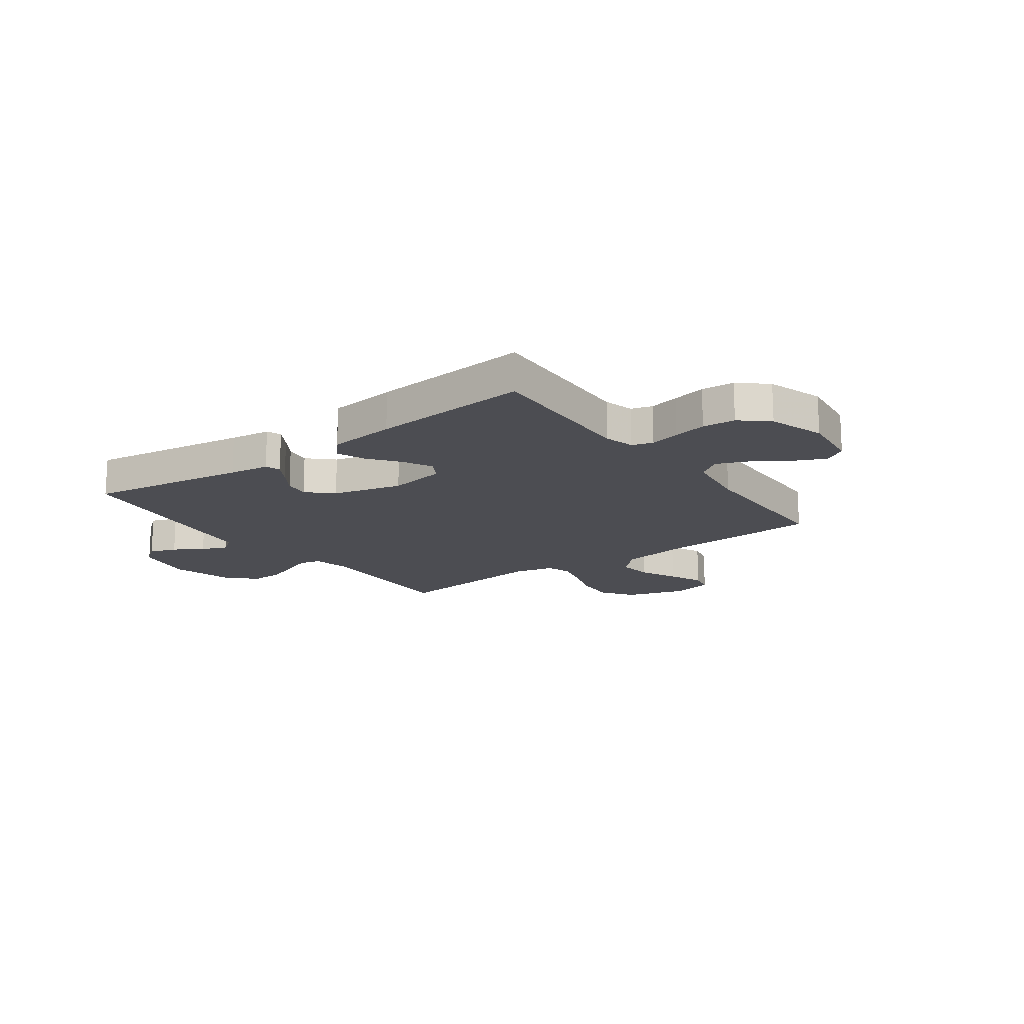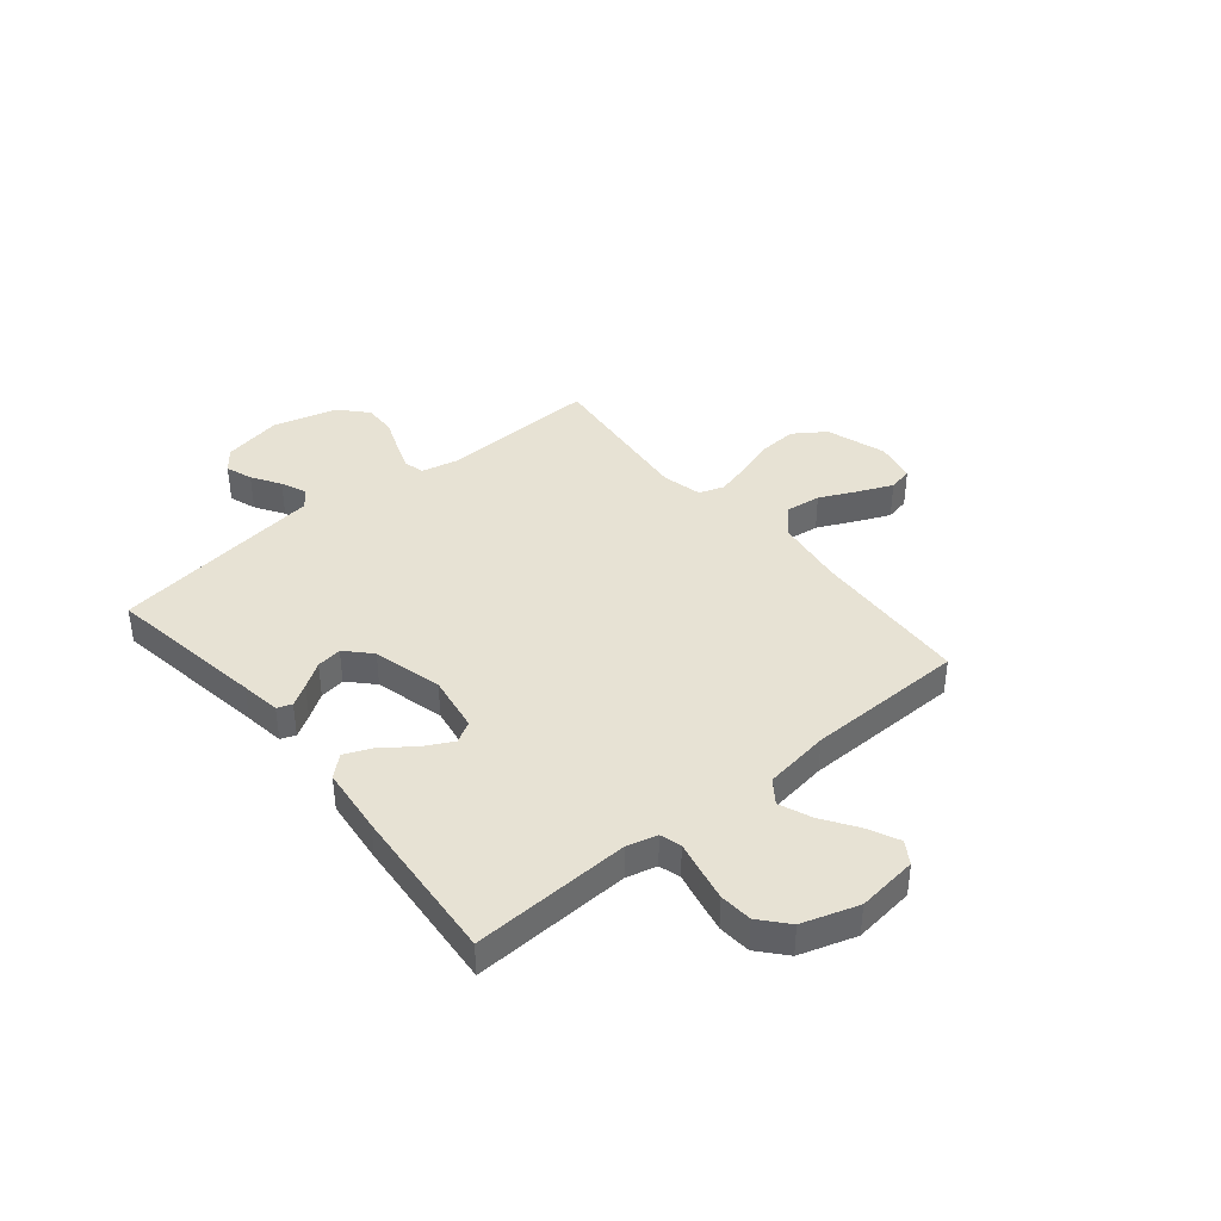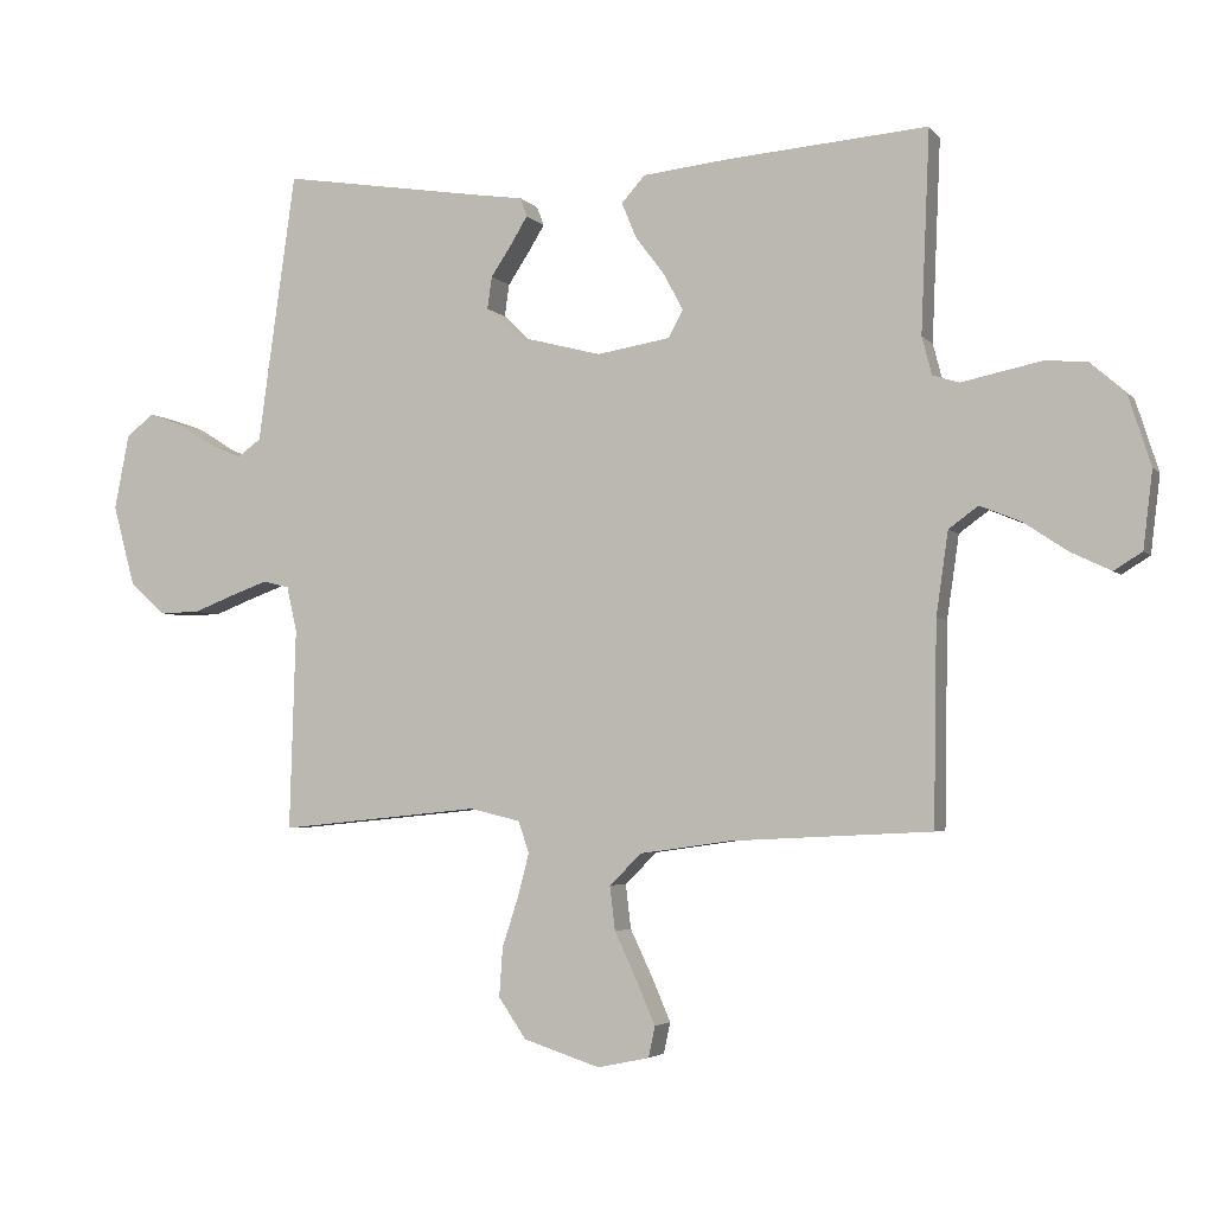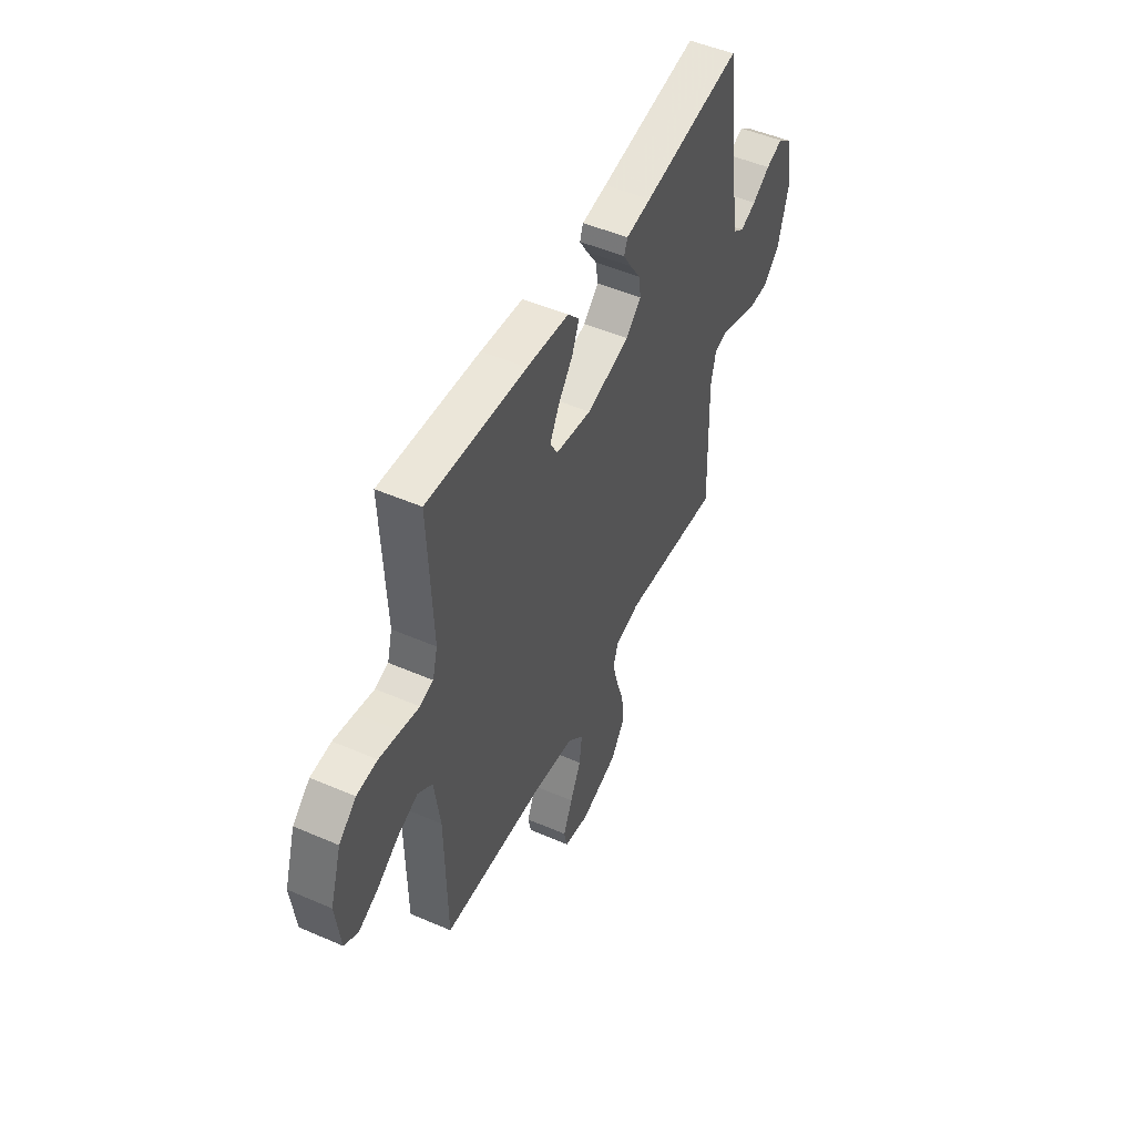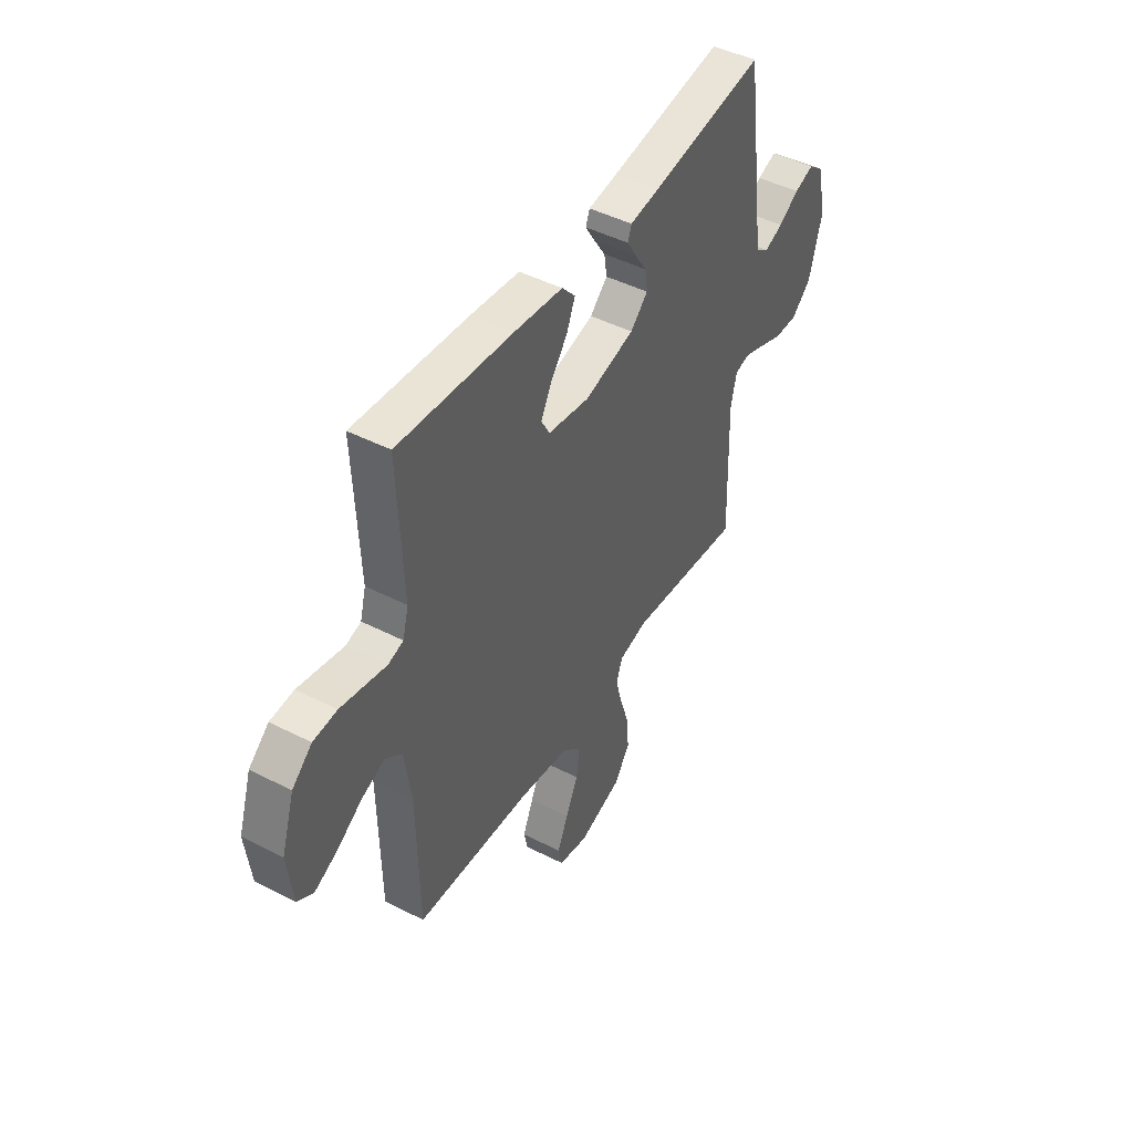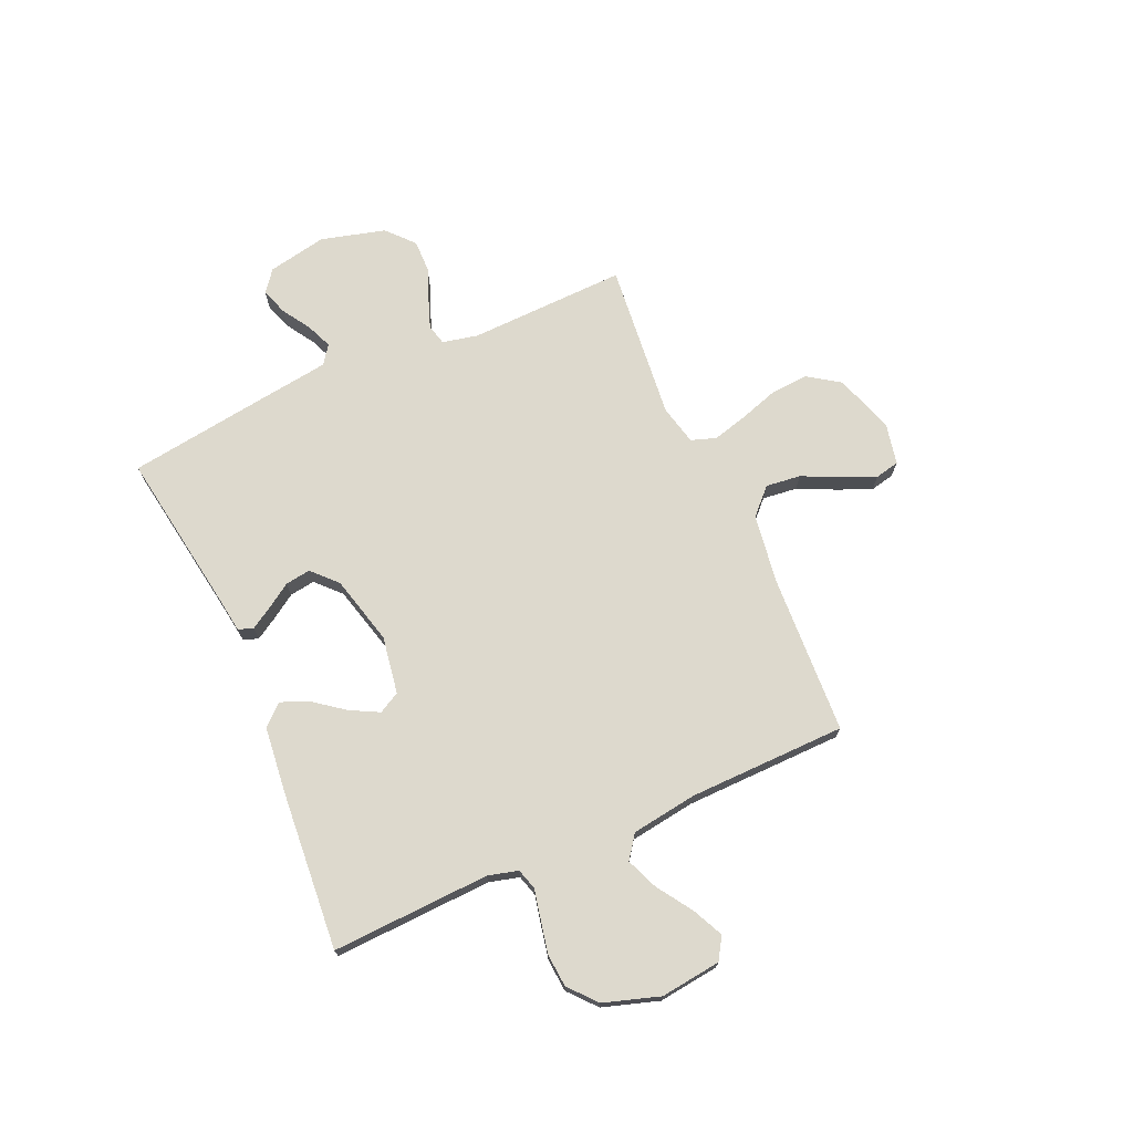
<metadata>
{"format":"obj","ext":"obj","renderer":"f3d","projection":"perspective","resolution":1024,"background":"white","views":[{"elev":-16.4,"azim":36.3,"up":"+Y"},{"elev":39.8,"azim":50.5,"up":"+Y"},{"elev":-3.7,"azim":19.7,"up":"+Z"},{"elev":49.9,"azim":115.5,"up":"+Z"},{"elev":45.7,"azim":120.5,"up":"+Z"},{"elev":72.0,"azim":66.1,"up":"+Y"}]}
</metadata>
<code>
v -0.5 0.07 -0.5
v -0.491 0.07 -0.2
v -0.506 0.07 -0.133
v -0.545 0.07 -0.123
v -0.6 0.07 -0.143
v -0.662 0.07 -0.167
v -0.723 0.07 -0.168
v -0.774 0.07 -0.122
v -0.807 0.07 0
v -0.785 0.07 0.112
v -0.744 0.07 0.144
v -0.693 0.07 0.126
v -0.639 0.07 0.092
v -0.591 0.07 0.072
v -0.556 0.07 0.097
v -0.542 0.07 0.2
v -0.5 0.07 0.5
v -0.2 0.07 0.453
v -0.124 0.07 0.442
v -0.114 0.07 0.414
v -0.139 0.07 0.373
v -0.17 0.07 0.326
v -0.177 0.07 0.278
v -0.131 0.07 0.234
v 0 0.07 0.2
v 0.109 0.07 0.218
v 0.131 0.07 0.258
v 0.103 0.07 0.312
v 0.059 0.07 0.37
v 0.037 0.07 0.423
v 0.072 0.07 0.462
v 0.2 0.07 0.476
v 0.5 0.07 0.5
v 0.487 0.07 0.2
v 0.502 0.07 0.143
v 0.542 0.07 0.131
v 0.598 0.07 0.143
v 0.661 0.07 0.156
v 0.723 0.07 0.151
v 0.775 0.07 0.106
v 0.809 0.07 0
v 0.795 0.07 -0.115
v 0.753 0.07 -0.141
v 0.694 0.07 -0.113
v 0.628 0.07 -0.069
v 0.567 0.07 -0.044
v 0.523 0.07 -0.076
v 0.505 0.07 -0.2
v 0.5 0.07 -0.5
v 0.2 0.07 -0.515
v 0.066 0.07 -0.534
v 0.018 0.07 -0.581
v 0.026 0.07 -0.647
v 0.059 0.07 -0.717
v 0.087 0.07 -0.782
v 0.077 0.07 -0.828
v 0 0.07 -0.844
v -0.114 0.07 -0.807
v -0.155 0.07 -0.747
v -0.15 0.07 -0.674
v -0.126 0.07 -0.6
v -0.109 0.07 -0.535
v -0.125 0.07 -0.488
v -0.2 0.07 -0.47
v -0.5 0 -0.5
v -0.491 0 -0.2
v -0.506 0 -0.133
v -0.545 0 -0.123
v -0.6 0 -0.143
v -0.662 0 -0.167
v -0.723 0 -0.168
v -0.774 0 -0.122
v -0.807 0 0
v -0.785 0 0.112
v -0.744 0 0.144
v -0.693 0 0.126
v -0.639 0 0.092
v -0.591 0 0.072
v -0.556 0 0.097
v -0.542 0 0.2
v -0.5 0 0.5
v -0.2 0 0.453
v -0.124 0 0.442
v -0.114 0 0.414
v -0.139 0 0.373
v -0.17 0 0.326
v -0.177 0 0.278
v -0.131 0 0.234
v 0 0 0.2
v 0.109 0 0.218
v 0.131 0 0.258
v 0.103 0 0.312
v 0.059 0 0.37
v 0.037 0 0.423
v 0.072 0 0.462
v 0.2 0 0.476
v 0.5 0 0.5
v 0.487 0 0.2
v 0.502 0 0.143
v 0.542 0 0.131
v 0.598 0 0.143
v 0.661 0 0.156
v 0.723 0 0.151
v 0.775 0 0.106
v 0.809 0 0
v 0.795 0 -0.115
v 0.753 0 -0.141
v 0.694 0 -0.113
v 0.628 0 -0.069
v 0.567 0 -0.044
v 0.523 0 -0.076
v 0.505 0 -0.2
v 0.5 0 -0.5
v 0.2 0 -0.515
v 0.066 0 -0.534
v 0.018 0 -0.581
v 0.026 0 -0.647
v 0.059 0 -0.717
v 0.087 0 -0.782
v 0.077 0 -0.828
v 0 0 -0.844
v -0.114 0 -0.807
v -0.155 0 -0.747
v -0.15 0 -0.674
v -0.126 0 -0.6
v -0.109 0 -0.535
v -0.125 0 -0.488
v -0.2 0 -0.47
f 59 60 61
f 58 59 61
f 57 58 61
f 56 57 61
f 55 56 61
f 54 55 61
f 53 54 61
f 52 53 61 62
f 51 52 62 63
f 48 49 50
f 50 51 63
f 48 50 63
f 47 48 63
f 43 44 45
f 42 43 45
f 41 42 45
f 40 41 45
f 39 40 45
f 38 39 45
f 37 38 45
f 36 37 45
f 35 36 45 46
f 32 33 34
f 31 32 34
f 30 31 34
f 29 30 34
f 28 29 34
f 27 28 34 35
f 47 63 64
f 46 47 64
f 35 46 64
f 27 35 64
f 26 27 64
f 20 21 22
f 19 20 22
f 18 19 22
f 18 22 23
f 17 18 23
f 16 17 23
f 15 16 23
f 14 15 23 24
f 11 12 13
f 10 11 13
f 9 10 13
f 8 9 13
f 7 8 13
f 6 7 13
f 5 6 13
f 4 5 13 14
f 14 24 25
f 4 14 25
f 3 4 25
f 64 1 2
f 25 26 64
f 3 25 64
f 2 3 64
f 125 124 123
f 125 123 122
f 125 122 121
f 125 121 120
f 125 120 119
f 125 119 118
f 125 118 117
f 126 125 117 116
f 127 126 116 115
f 114 113 112
f 127 115 114
f 127 114 112
f 127 112 111
f 109 108 107
f 109 107 106
f 109 106 105
f 109 105 104
f 109 104 103
f 109 103 102
f 109 102 101
f 109 101 100
f 110 109 100 99
f 98 97 96
f 98 96 95
f 98 95 94
f 98 94 93
f 98 93 92
f 99 98 92 91
f 128 127 111
f 128 111 110
f 128 110 99
f 128 99 91
f 128 91 90
f 86 85 84
f 86 84 83
f 86 83 82
f 87 86 82
f 87 82 81
f 87 81 80
f 87 80 79
f 88 87 79 78
f 77 76 75
f 77 75 74
f 77 74 73
f 77 73 72
f 77 72 71
f 77 71 70
f 77 70 69
f 78 77 69 68
f 89 88 78
f 89 78 68
f 89 68 67
f 66 65 128
f 128 90 89
f 128 89 67
f 128 67 66
f 1 65 66 2
f 2 66 67 3
f 3 67 68 4
f 4 68 69 5
f 5 69 70 6
f 6 70 71 7
f 7 71 72 8
f 8 72 73 9
f 9 73 74 10
f 10 74 75 11
f 11 75 76 12
f 12 76 77 13
f 13 77 78 14
f 14 78 79 15
f 15 79 80 16
f 16 80 81 17
f 17 81 82 18
f 18 82 83 19
f 19 83 84 20
f 20 84 85 21
f 21 85 86 22
f 22 86 87 23
f 23 87 88 24
f 24 88 89 25
f 25 89 90 26
f 26 90 91 27
f 27 91 92 28
f 28 92 93 29
f 29 93 94 30
f 30 94 95 31
f 31 95 96 32
f 32 96 97 33
f 33 97 98 34
f 34 98 99 35
f 35 99 100 36
f 36 100 101 37
f 37 101 102 38
f 38 102 103 39
f 39 103 104 40
f 40 104 105 41
f 41 105 106 42
f 42 106 107 43
f 43 107 108 44
f 44 108 109 45
f 45 109 110 46
f 46 110 111 47
f 47 111 112 48
f 48 112 113 49
f 49 113 114 50
f 50 114 115 51
f 51 115 116 52
f 52 116 117 53
f 53 117 118 54
f 54 118 119 55
f 55 119 120 56
f 56 120 121 57
f 57 121 122 58
f 58 122 123 59
f 59 123 124 60
f 60 124 125 61
f 61 125 126 62
f 62 126 127 63
f 63 127 128 64
f 64 128 65 1

</code>
